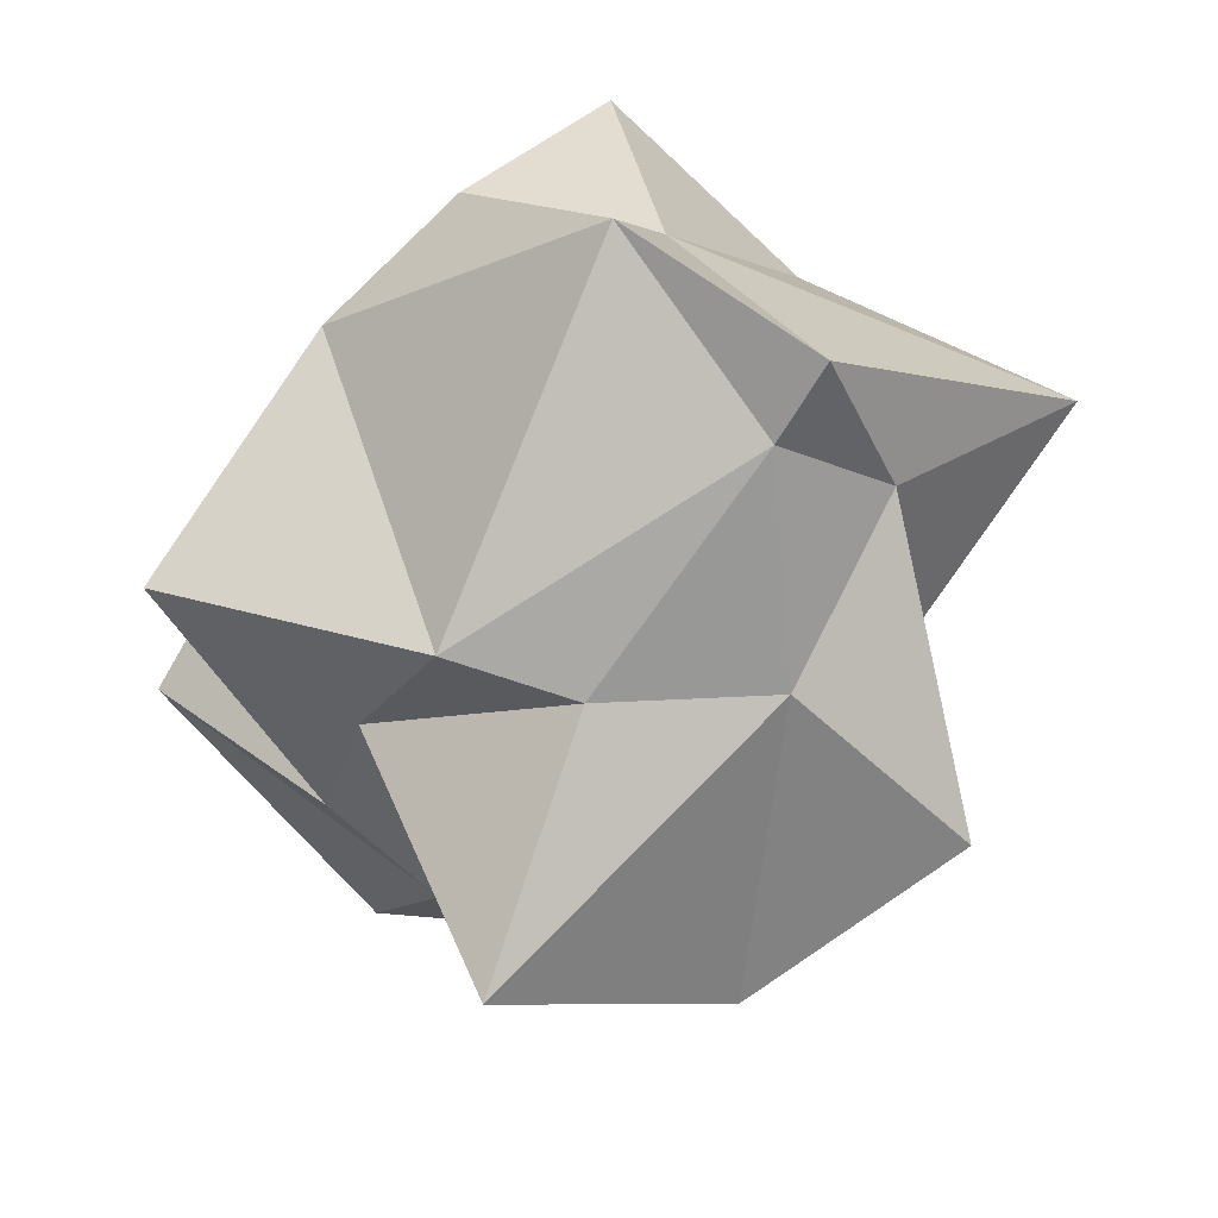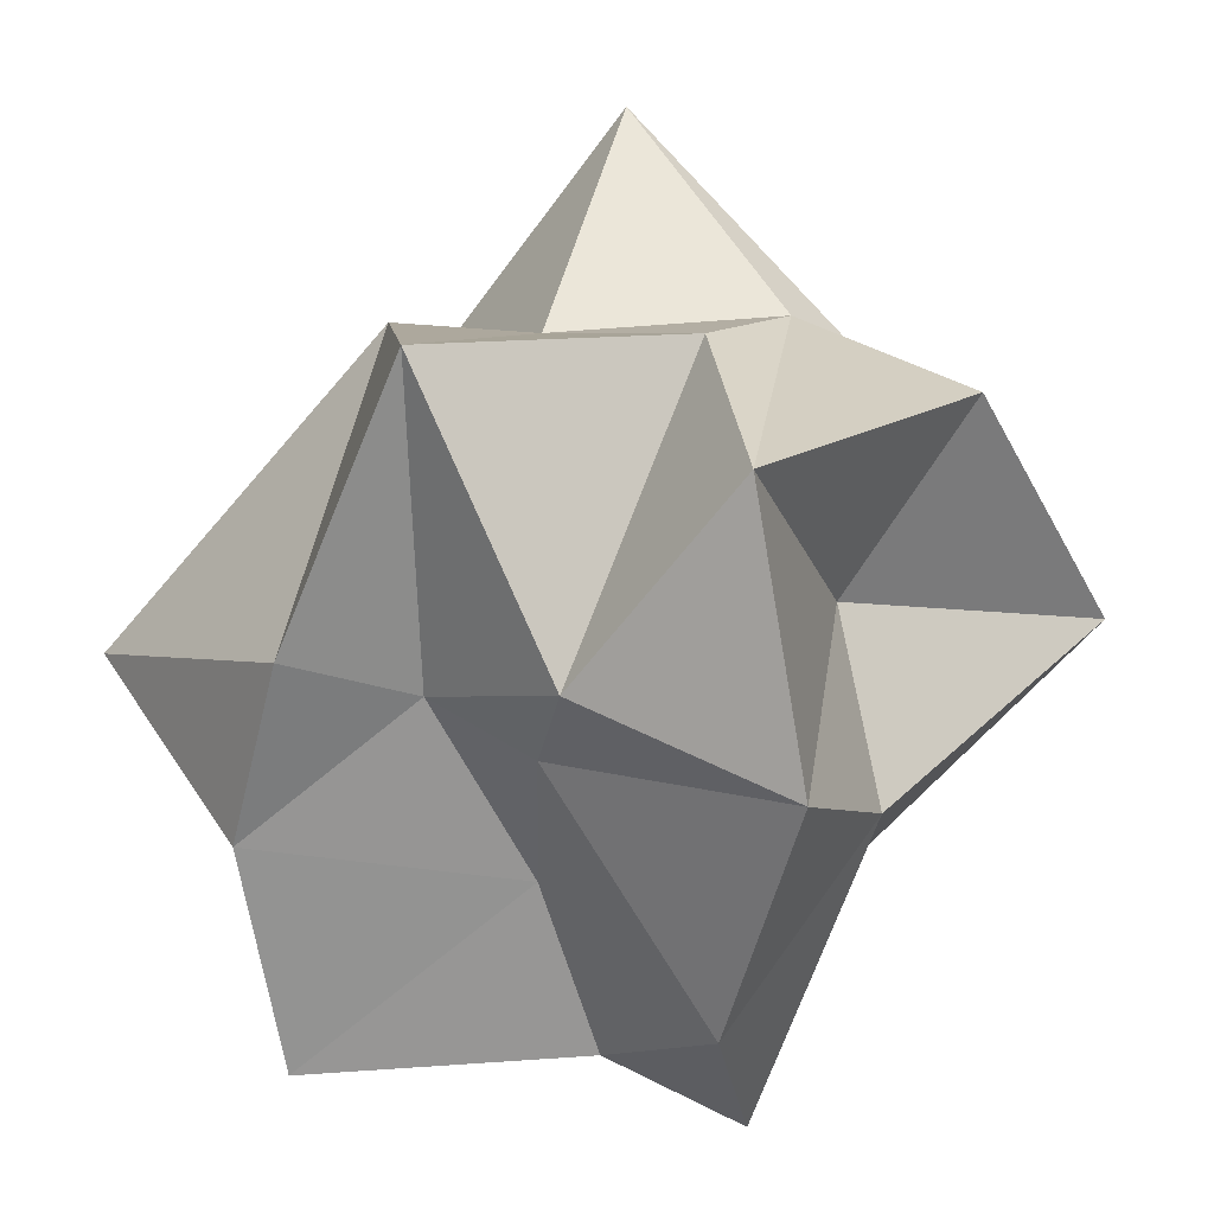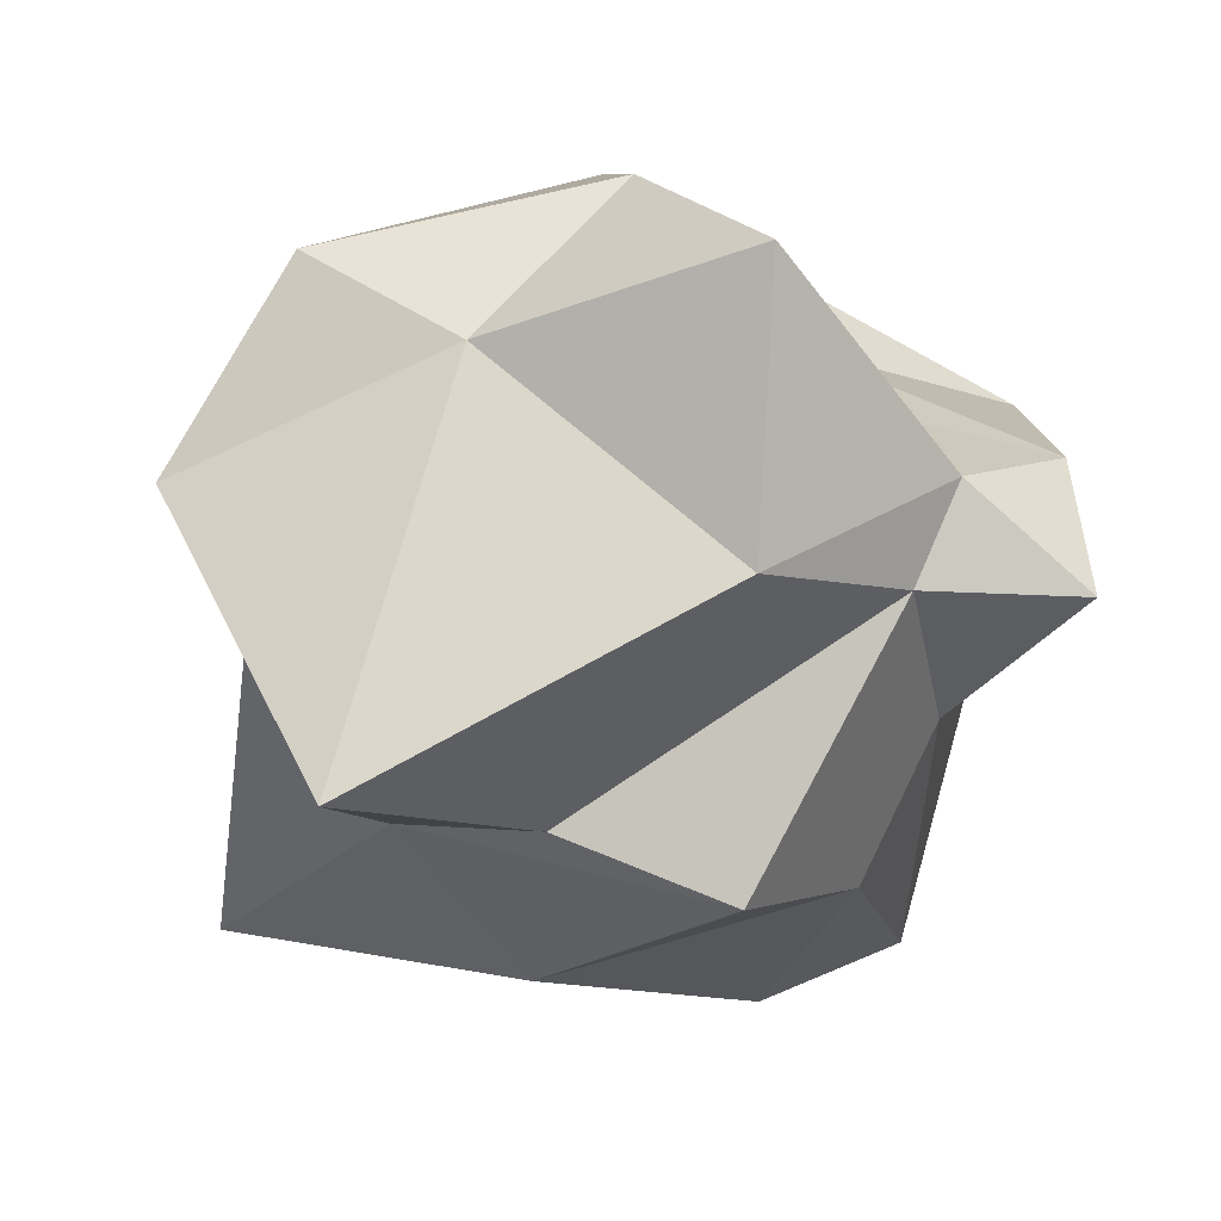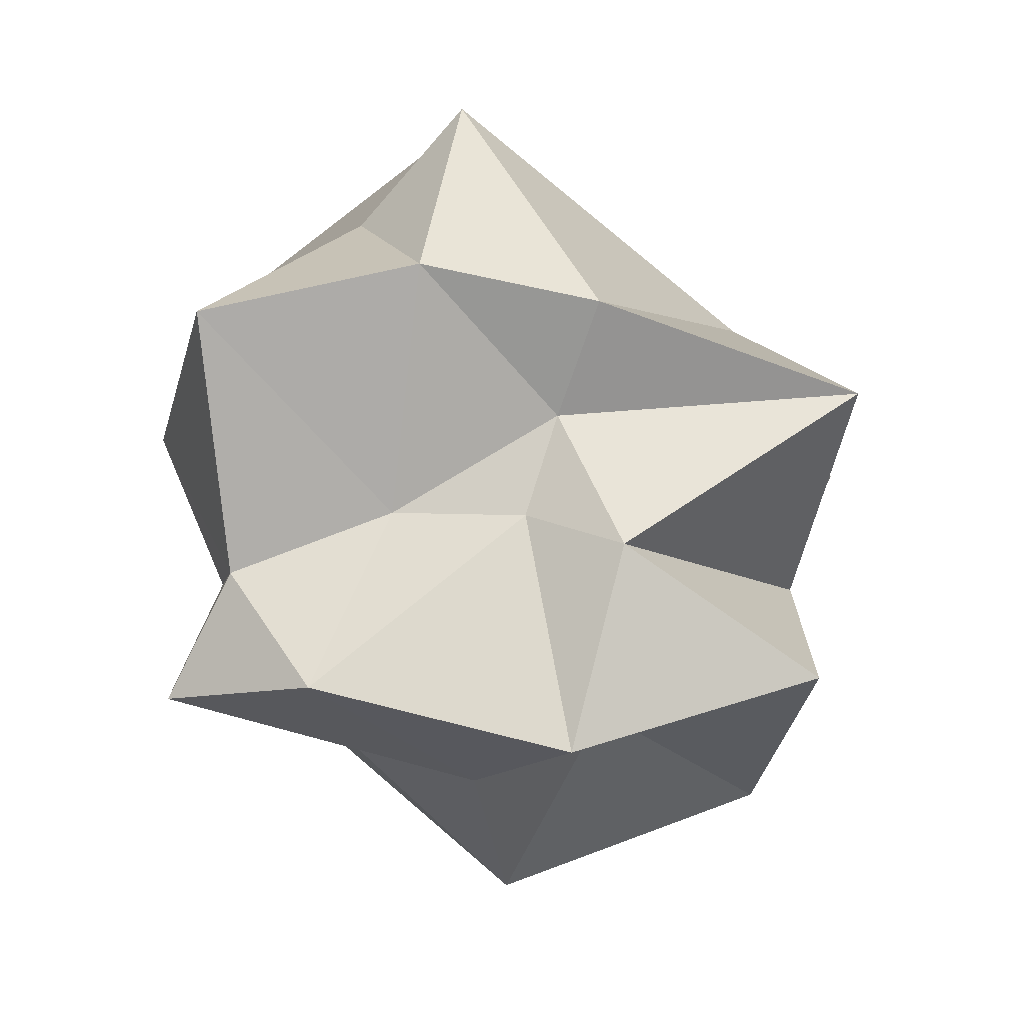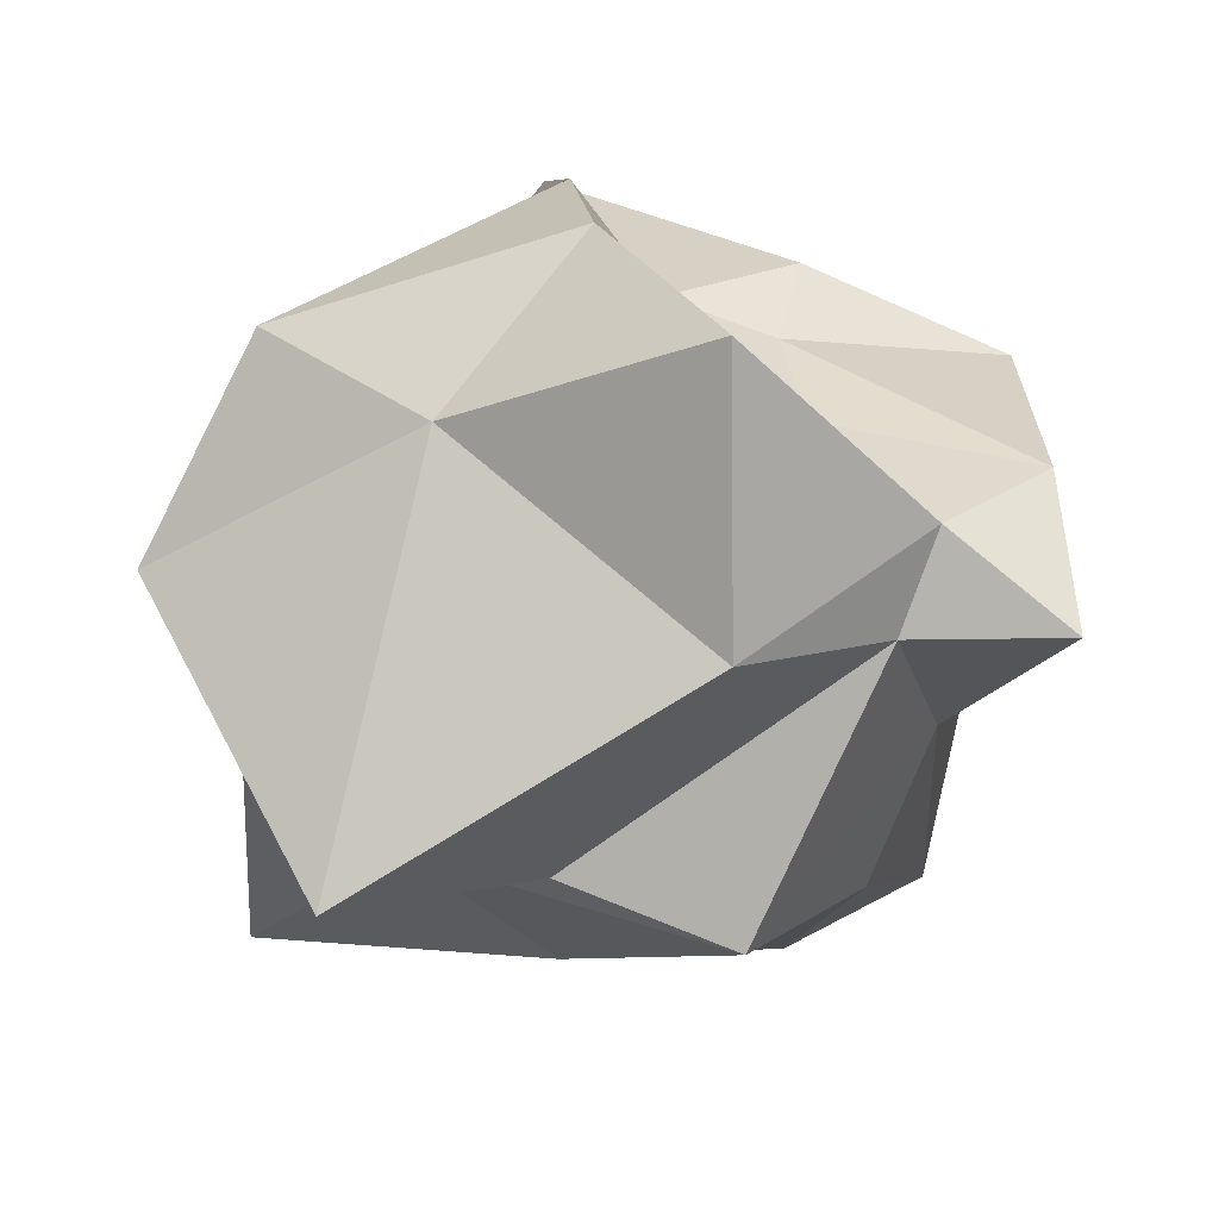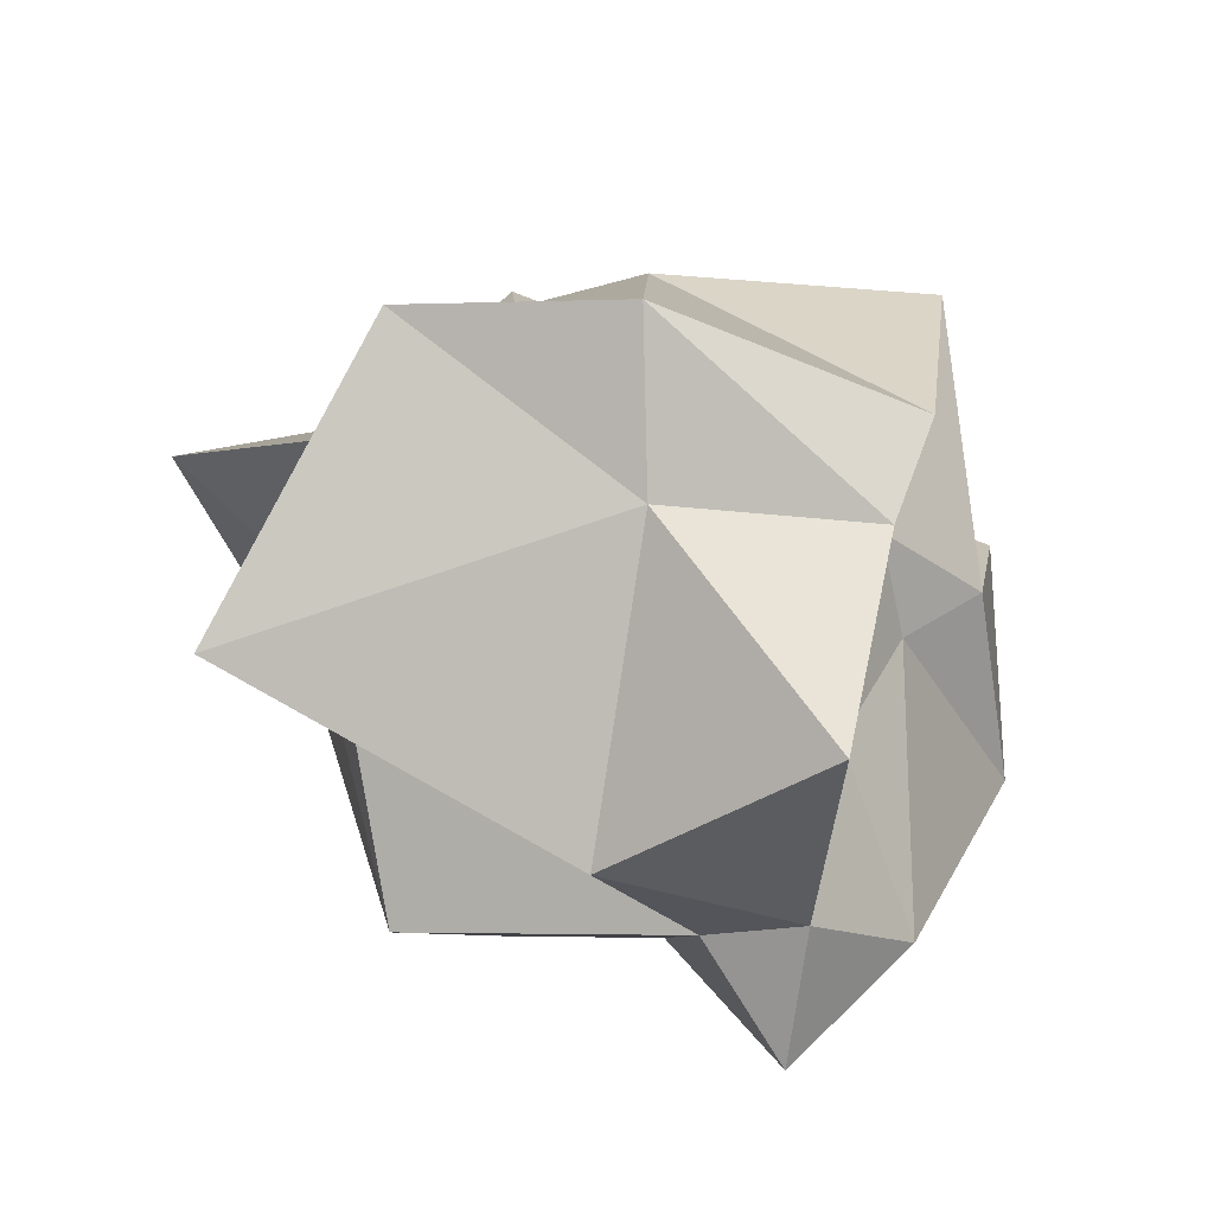
<metadata>
{"format":"obj","ext":"obj","renderer":"f3d","projection":"perspective","resolution":1024,"background":"white","views":[{"elev":52.6,"azim":-113.3,"up":"+Z"},{"elev":52.4,"azim":94.7,"up":"+Y"},{"elev":-57.3,"azim":42.9,"up":"+Y"},{"elev":7.9,"azim":112.5,"up":"+Z"},{"elev":-45.6,"azim":47.3,"up":"+Y"},{"elev":47.4,"azim":40.0,"up":"+Z"}]}
</metadata>
<code>
o Icosphere.001
v -0.3094 -0.7713 -0.03746
v 0.9952 -0.4709 0.6226
v -0.4792 -0.3921 1.095
v -1.283 -0.4491 0.1259
v 0.03098 -0.586 -0.7715
v 0.9743 -0.5997 -0.5001
v 0.4979 0.5471 0.6474
v -0.6968 0.3261 0.3989
v -0.5871 0.5571 -0.6266
v 0.1161 0.4195 -0.6301
v 0.59 0.3597 0.03738
v -0.2818 0.8926 -0.2811
v -0.4209 -1.156 0.5488
v 0.5472 -0.8501 0.1978
v 0.2694 -0.31 0.8457
v 0.8998 -0.4297 -0.1321
v 0.6733 -0.5811 -0.2112
v -0.6871 -0.5425 0.1142
v -0.5912 -0.5423 0.69
v -0.02515 -0.9769 -0.3962
v -0.8511 -0.406 -0.5495
v 0.4203 -0.4005 -0.6318
v 0.6753 -0.0207 0.03545
v 1.021 -0.1214 -0.4194
v 0.05326 -0.07003 1.198
v 0.7036 0.0828 0.7536
v -0.8241 -0.1684 0.327
v -0.5059 -0.246 0.8896
v -0.5643 -0.2354 -1.1
v -1.14 0.0871 -0.5017
v 0.548 0.1797 -0.7658
v -0.2493 -0.05005 -1.325
v 0.4635 0.4074 0.3134
v -0.4959 0.6291 0.5035
v -1.138 0.7837 -0.02997
v -0.2486 0.7833 -0.937
v 0.8245 0.5935 -0.5836
v 0.08389 1.194 0.3724
v 0.6282 0.6738 -0.02121
v -0.339 0.796 0.1084
v -0.5438 0.6889 -0.4785
v 0.3533 1.166 -0.4177
f 1 14 13
f 2 14 16
f 1 13 18
f 1 18 20
f 1 20 17
f 2 16 23
f 3 15 25
f 4 19 27
f 5 21 29
f 6 22 31
f 2 23 26
f 3 25 28
f 4 27 30
f 5 29 32
f 6 31 24
f 7 33 38
f 8 34 40
f 9 35 41
f 10 36 42
f 11 37 39
f 39 42 12
f 39 37 42
f 37 10 42
f 42 41 12
f 42 36 41
f 36 9 41
f 41 40 12
f 41 35 40
f 35 8 40
f 40 38 12
f 40 34 38
f 34 7 38
f 38 39 12
f 38 33 39
f 33 11 39
f 24 37 11
f 24 31 37
f 31 10 37
f 32 36 10
f 32 29 36
f 29 9 36
f 30 35 9
f 30 27 35
f 27 8 35
f 28 34 8
f 28 25 34
f 25 7 34
f 26 33 7
f 26 23 33
f 23 11 33
f 31 32 10
f 31 22 32
f 22 5 32
f 29 30 9
f 29 21 30
f 21 4 30
f 27 28 8
f 27 19 28
f 19 3 28
f 25 26 7
f 25 15 26
f 15 2 26
f 23 24 11
f 23 16 24
f 16 6 24
f 17 22 6
f 17 20 22
f 20 5 22
f 20 21 5
f 20 18 21
f 18 4 21
f 18 19 4
f 18 13 19
f 13 3 19
f 16 17 6
f 16 14 17
f 14 1 17
f 13 15 3
f 13 14 15
f 14 2 15

</code>
